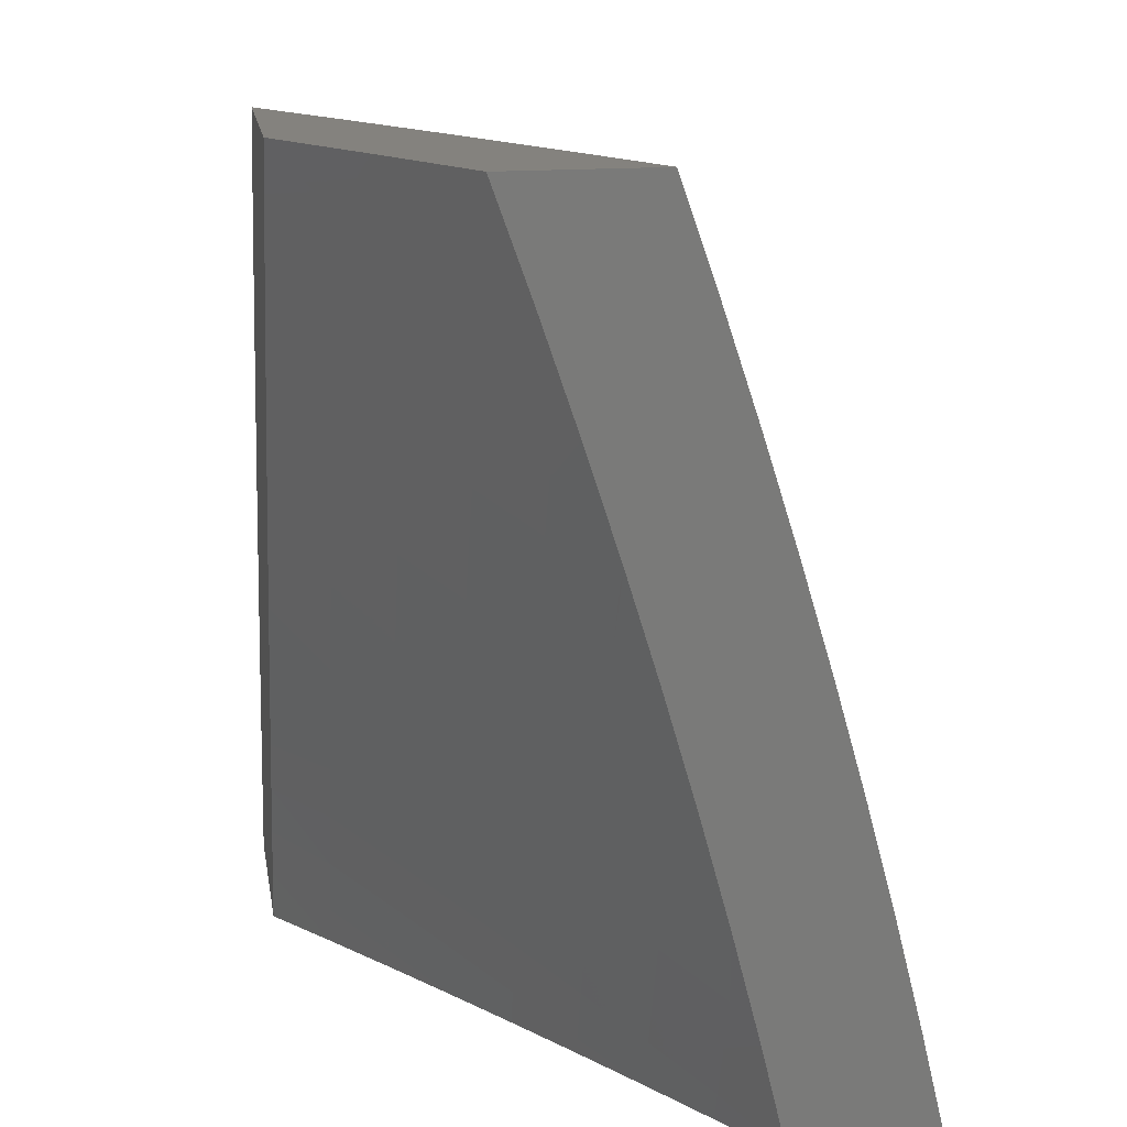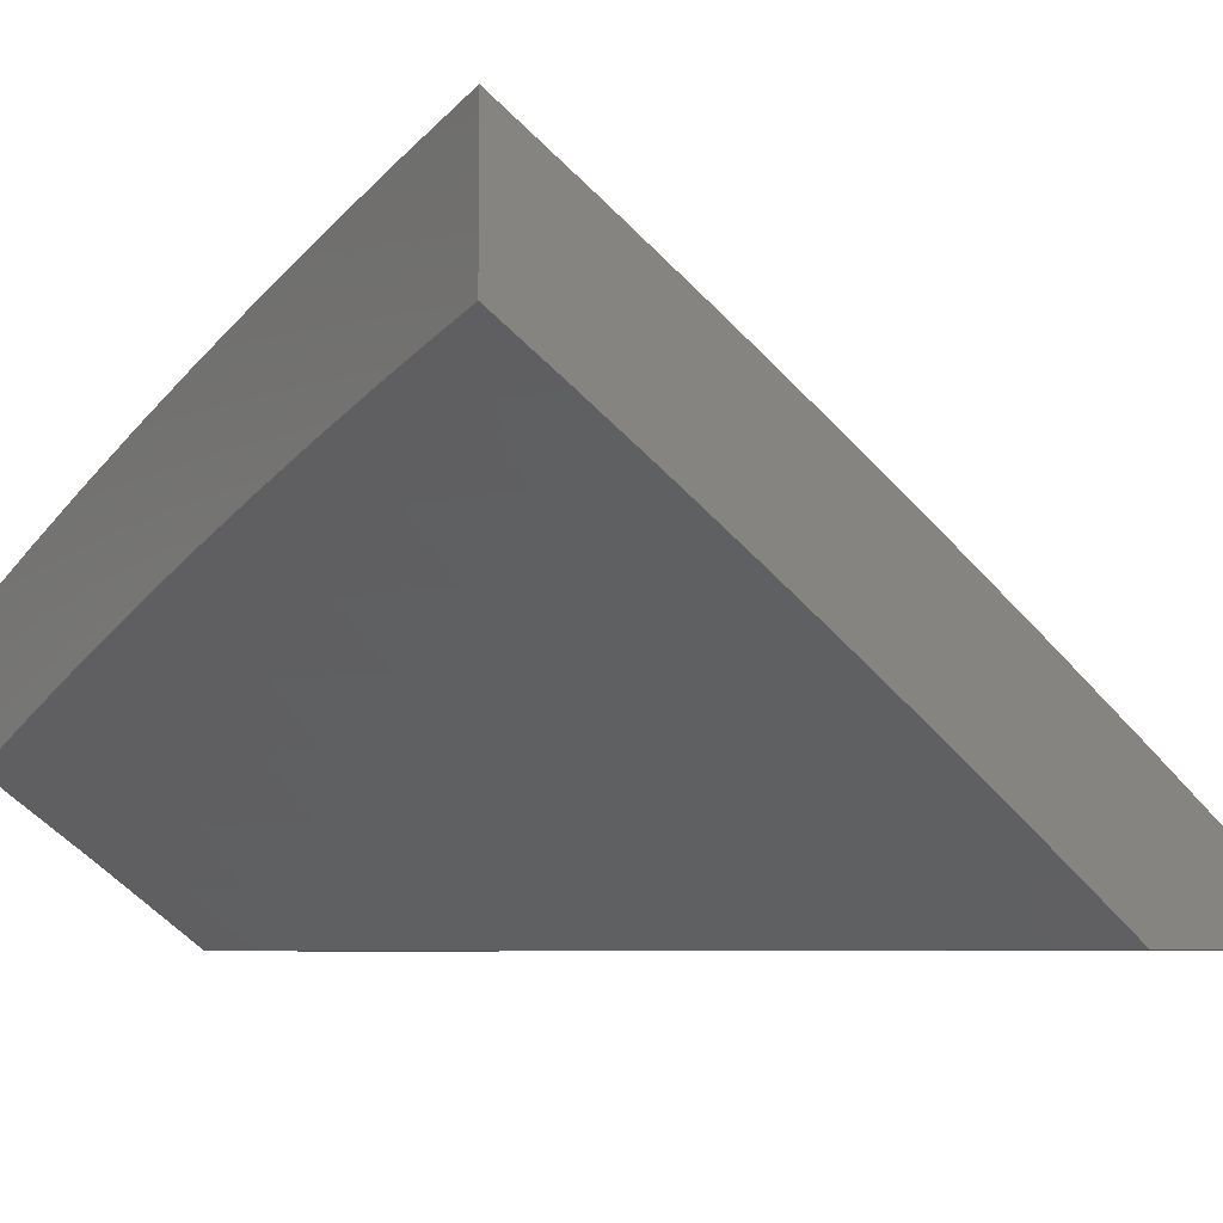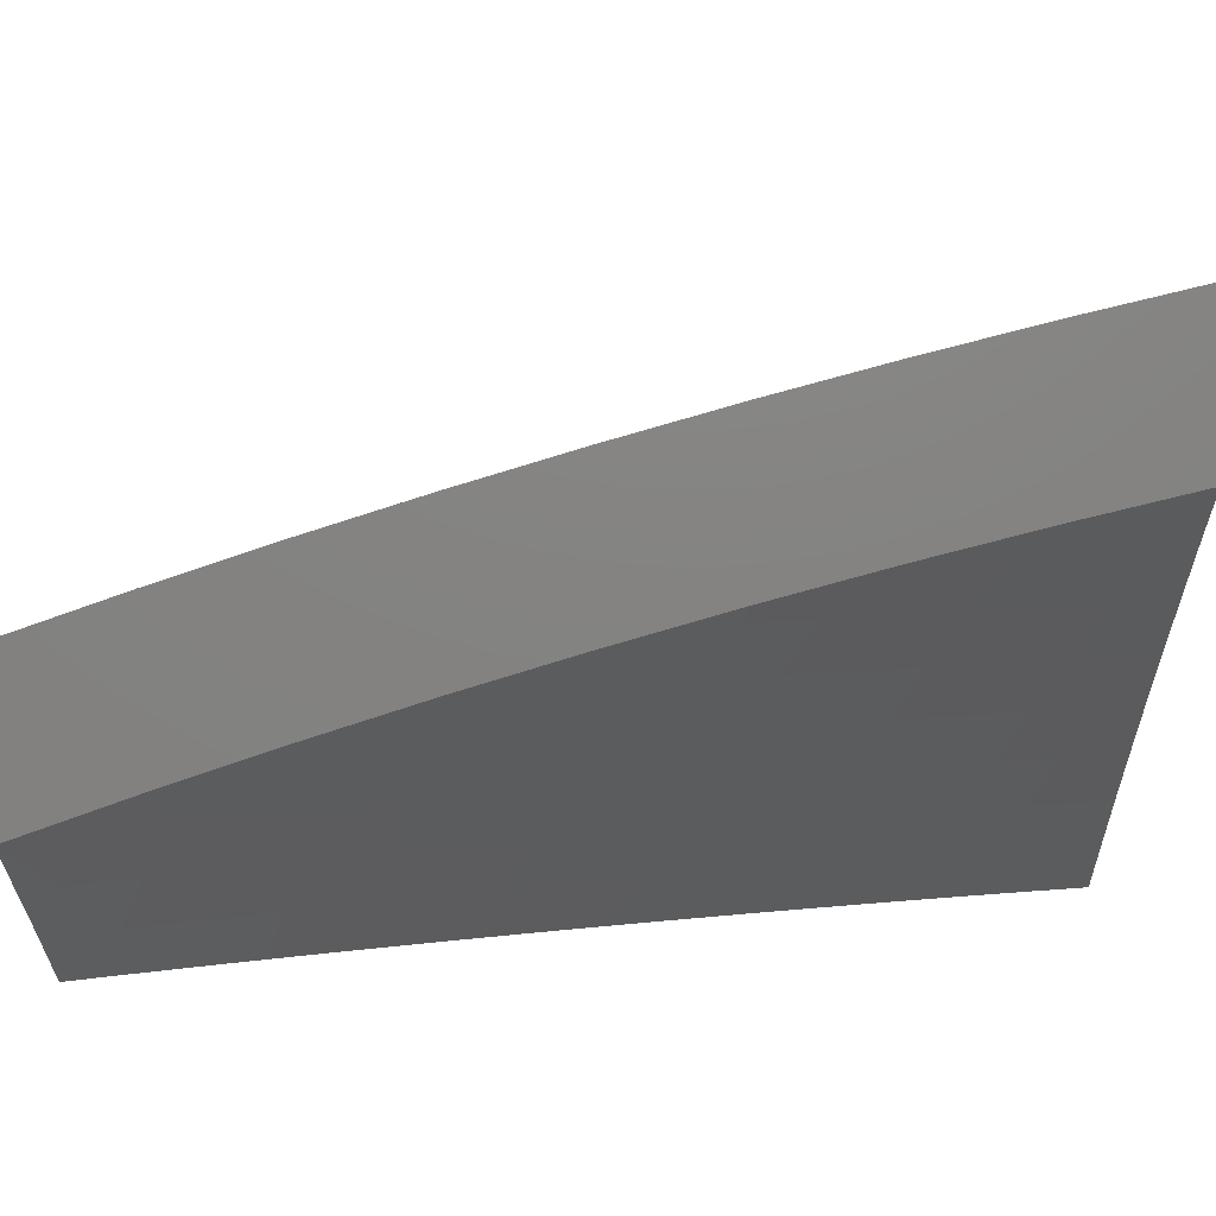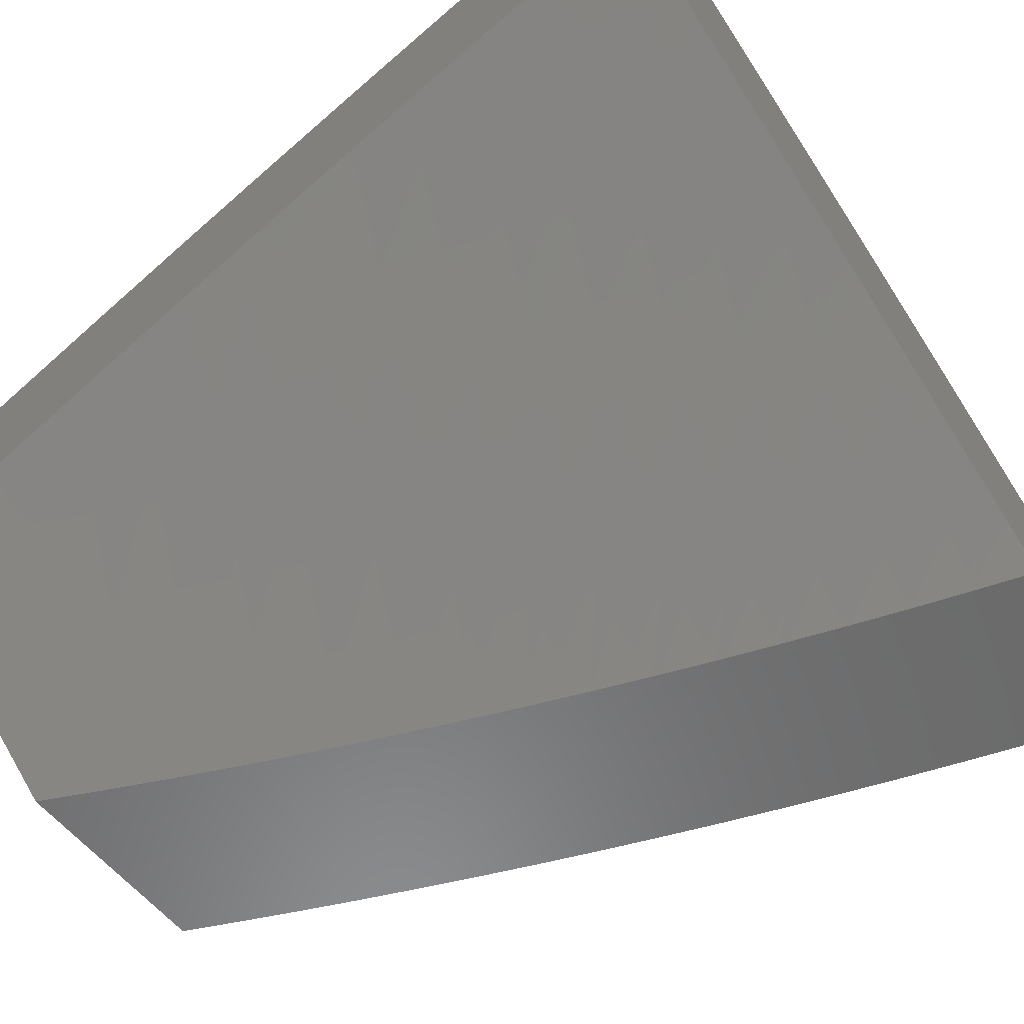
<metadata>
{"format":"stl","ext":"stl","renderer":"f3d","projection":"perspective","resolution":1024,"background":"white","views":[{"elev":17.1,"azim":-99.4,"up":"+Y"},{"elev":-6.6,"azim":-32.7,"up":"+Z"},{"elev":7.4,"azim":-89.2,"up":"+Z"},{"elev":-57.3,"azim":-52.0,"up":"+Z"}]}
</metadata>
<code>
# stl→obj: 311 verts, 618 faces
v 6.771 2 9.085
v 6.878 2 9
v 6.806 2.061 9.043
v 6.858 2.064 9
v 6.837 2.128 9
v 6.781 2.136 9.043
v 6.816 2.192 9
v 6.756 2.211 9.043
v 6.794 2.256 9
v 6.73 2.286 9.043
v 6.772 2.319 9
v 6.703 2.361 9.043
v 6.749 2.382 9
v 6.726 2.445 9
v 6.675 2.435 9.043
v 6.701 2.508 9
v 6.646 2.51 9.043
v 6.677 2.57 9
v 6.616 2.584 9.043
v 6.651 2.632 9
v 6.586 2.658 9.043
v 6.625 2.694 9
v 6.554 2.732 9.043
v 6.599 2.756 9
v 6.571 2.817 9
v 6.521 2.806 9.043
v 6.544 2.878 9
v 6.487 2.88 9.043
v 6.515 2.939 9
v 6.453 2.953 9.043
v 6.486 3 9
v 6.367 3 9.09
v 6.246 3 9.179
v 6.325 2.983 9.127
v 6.36 2.911 9.127
v 6.407 2.932 9.085
v 6.441 2.859 9.085
v 6.123 3 9.266
v 6.151 2.987 9.251
v 6.233 2.939 9.21
v 6.279 2.961 9.169
v 6.314 2.89 9.169
v 6.395 2.839 9.127
v 6.474 2.786 9.085
v 6.104 2.965 9.292
v 6 3 9.352
v 6.058 2.942 9.333
v 6.011 2.919 9.373
v 6.092 2.873 9.333
v 6.045 2.851 9.373
v 6.126 2.804 9.333
v 6.078 2.782 9.373
v 6.159 2.734 9.333
v 6.111 2.713 9.373
v 6.191 2.664 9.333
v 6.143 2.643 9.373
v 6.222 2.594 9.333
v 6.174 2.574 9.373
v 6.252 2.524 9.333
v 6.203 2.504 9.373
v 6.281 2.453 9.333
v 6.233 2.434 9.373
v 6.31 2.383 9.333
v 6.261 2.364 9.373
v 6.337 2.312 9.333
v 6.288 2.294 9.373
v 6.364 2.241 9.333
v 6.314 2.224 9.373
v 6.389 2.17 9.333
v 6.34 2.153 9.373
v 6.414 2.099 9.333
v 6.364 2.082 9.373
v 6.438 2.028 9.333
v 6.388 2.012 9.373
v 6.447 2 9.333
v 6.336 2 9.413
v 6.315 2.066 9.413
v 6.29 2.136 9.413
v 6.24 2.119 9.452
v 6.215 2.189 9.452
v 6.165 2.171 9.491
v 6.14 2.24 9.491
v 6.09 2.222 9.53
v 6.063 2.29 9.53
v 6.014 2.271 9.568
v 6.036 2.357 9.53
v 6 2.379 9.548
v 6.008 2.425 9.53
v 6 2.504 9.512
v 6.057 2.445 9.491
v 6.028 2.513 9.491
v 6.106 2.465 9.452
v 6.077 2.533 9.452
v 6.155 2.484 9.413
v 6.125 2.554 9.413
v 6 2.877 9.395
v 6.031 2.76 9.413
v 6 2.753 9.436
v 6.063 2.691 9.413
v 6.015 2.67 9.452
v 6.095 2.623 9.413
v 6.046 2.602 9.452
v 6 2.629 9.475
v 6 2.253 9.582
v 6.04 2.203 9.568
v 6.115 2.154 9.53
v 6.19 2.102 9.491
v 6.265 2.05 9.452
v 6 2.127 9.614
v 6.065 2.136 9.568
v 6.14 2.085 9.53
v 6.214 2.033 9.491
v 6.225 2 9.491
v 6 2 9.644
v 6.039 2.051 9.606
v 6.015 2.118 9.606
v 6.089 2.068 9.568
v 6.164 2.017 9.53
v 6.113 2 9.568
v 6.488 2.043 9.292
v 6.556 2 9.252
v 6.537 2.059 9.251
v 6.586 2.075 9.21
v 6.513 2.131 9.251
v 6.562 2.147 9.21
v 6.488 2.203 9.251
v 6.537 2.22 9.21
v 6.462 2.275 9.251
v 6.51 2.293 9.21
v 6.435 2.347 9.251
v 6.483 2.365 9.21
v 6.407 2.419 9.251
v 6.455 2.438 9.21
v 6.378 2.491 9.251
v 6.426 2.51 9.21
v 6.348 2.563 9.251
v 6.396 2.582 9.21
v 6.318 2.634 9.251
v 6.365 2.654 9.21
v 6.286 2.705 9.251
v 6.333 2.725 9.21
v 6.254 2.776 9.251
v 6.301 2.797 9.21
v 6.22 2.847 9.251
v 6.267 2.868 9.21
v 6.186 2.917 9.251
v 6.61 2.002 9.21
v 6.664 2 9.169
v 6.659 2.017 9.169
v 6.708 2.031 9.127
v 6.635 2.09 9.169
v 6.684 2.105 9.127
v 6.611 2.163 9.169
v 6.66 2.179 9.127
v 6.585 2.237 9.169
v 6.634 2.253 9.127
v 6.559 2.31 9.169
v 6.607 2.327 9.127
v 6.531 2.383 9.169
v 6.58 2.4 9.127
v 6.503 2.456 9.169
v 6.551 2.474 9.127
v 6.474 2.528 9.169
v 6.522 2.547 9.127
v 6.444 2.601 9.169
v 6.491 2.62 9.127
v 6.413 2.674 9.169
v 6.46 2.693 9.127
v 6.381 2.746 9.169
v 6.428 2.766 9.127
v 6.348 2.818 9.169
v 6.757 2.046 9.085
v 6.733 2.121 9.085
v 6.708 2.195 9.085
v 6.682 2.269 9.085
v 6.655 2.344 9.085
v 6.627 2.418 9.085
v 6.599 2.492 9.085
v 6.569 2.566 9.085
v 6.538 2.639 9.085
v 6.507 2.713 9.085
v 6.464 2.115 9.292
v 6.439 2.187 9.292
v 6.413 2.258 9.292
v 6.386 2.33 9.292
v 6.358 2.401 9.292
v 6.33 2.472 9.292
v 6.3 2.543 9.292
v 6.27 2.614 9.292
v 6.239 2.685 9.292
v 6.206 2.755 9.292
v 6.173 2.825 9.292
v 6.139 2.895 9.292
v 6.265 2.206 9.413
v 6.239 2.276 9.413
v 6.212 2.346 9.413
v 6.184 2.415 9.413
v 6.189 2.258 9.452
v 6.113 2.308 9.491
v 6.162 2.327 9.452
v 6.135 2.396 9.452
v 6.085 2.377 9.491
v 6.127 3 9.091
v 6.252 3 9
v 6.201 2.933 9.062
v 6.282 2.939 9
v 6.233 2.866 9.062
v 6.312 2.879 9
v 6.265 2.798 9.062
v 6.34 2.818 9
v 6.296 2.731 9.062
v 6.368 2.756 9
v 6.327 2.663 9.062
v 6.396 2.695 9
v 6.423 2.633 9
v 6.356 2.595 9.062
v 6.449 2.571 9
v 6.385 2.527 9.062
v 6.475 2.508 9
v 6.413 2.459 9.062
v 6.5 2.445 9
v 6.44 2.39 9.062
v 6.524 2.383 9
v 6.466 2.322 9.062
v 6.548 2.319 9
v 6.491 2.253 9.062
v 6.571 2.256 9
v 6.516 2.185 9.062
v 6.594 2.192 9
v 6.539 2.116 9.062
v 6.616 2.128 9
v 6.562 2.047 9.062
v 6.637 2.064 9
v 6.577 2 9.063
v 6.657 2 9
v 6.496 2 9.124
v 6.489 2.024 9.124
v 6.466 2.092 9.124
v 6.443 2.16 9.124
v 6.418 2.228 9.124
v 6.393 2.296 9.124
v 6.367 2.364 9.124
v 6.341 2.431 9.124
v 6.313 2.499 9.124
v 6.285 2.566 9.124
v 6.256 2.633 9.124
v 6.226 2.7 9.124
v 6.195 2.767 9.124
v 6.164 2.834 9.124
v 6.131 2.9 9.124
v 6.098 2.966 9.124
v 6.029 2.932 9.185
v 6 3 9.181
v 6 2.877 9.224
v 6.061 2.867 9.185
v 6.023 2.769 9.245
v 6.093 2.801 9.185
v 6.054 2.704 9.245
v 6.125 2.735 9.185
v 6.084 2.639 9.245
v 6.155 2.669 9.185
v 6.113 2.573 9.245
v 6.185 2.603 9.185
v 6.142 2.507 9.245
v 6.213 2.537 9.185
v 6.169 2.442 9.245
v 6.241 2.47 9.185
v 6.196 2.376 9.245
v 6.269 2.404 9.185
v 6.222 2.31 9.245
v 6.295 2.337 9.185
v 6.247 2.243 9.245
v 6.321 2.27 9.185
v 6.272 2.177 9.245
v 6.345 2.203 9.185
v 6.296 2.111 9.245
v 6.369 2.136 9.185
v 6.319 2.044 9.245
v 6.393 2.068 9.185
v 6.333 2 9.246
v 6.415 2.001 9.185
v 6.415 2 9.185
v 6.251 2 9.305
v 6.244 2.02 9.305
v 6.221 2.086 9.305
v 6.198 2.152 9.305
v 6.174 2.217 9.305
v 6.149 2.282 9.305
v 6.123 2.348 9.305
v 6.096 2.413 9.305
v 6.069 2.478 9.305
v 6.041 2.543 9.305
v 6.012 2.607 9.305
v 6 2.629 9.306
v 6 2.504 9.345
v 6.023 2.384 9.364
v 6.05 2.32 9.364
v 6.075 2.255 9.364
v 6.1 2.19 9.364
v 6.124 2.126 9.364
v 6.147 2.061 9.364
v 6.168 2 9.364
v 6.084 2 9.422
v 6.072 2.036 9.422
v 6.049 2.1 9.422
v 6.025 2.164 9.422
v 6 2.253 9.416
v 6 2.379 9.381
v 6 2 9.479
v 6 2.127 9.448
v 6 2.753 9.266
f 1 2 3
f 3 2 4
f 3 4 5
f 3 5 6
f 6 5 7
f 6 7 8
f 8 7 9
f 8 9 10
f 10 9 11
f 10 11 12
f 12 11 13
f 12 13 14
f 12 14 15
f 15 14 16
f 15 16 17
f 17 16 18
f 17 18 19
f 19 18 20
f 19 20 21
f 21 20 22
f 21 22 23
f 23 22 24
f 23 24 25
f 23 25 26
f 26 25 27
f 26 27 28
f 28 27 29
f 28 29 30
f 30 29 31
f 30 31 32
f 33 34 32
f 32 34 35
f 32 35 36
f 36 35 37
f 36 37 28
f 28 37 26
f 38 39 33
f 33 39 40
f 33 40 41
f 41 40 42
f 41 42 35
f 35 42 43
f 35 43 37
f 37 43 44
f 37 44 26
f 26 44 23
f 39 38 45
f 45 38 46
f 45 46 47
f 47 46 48
f 47 48 49
f 49 48 50
f 49 50 51
f 51 50 52
f 51 52 53
f 53 52 54
f 53 54 55
f 55 54 56
f 55 56 57
f 57 56 58
f 57 58 59
f 59 58 60
f 59 60 61
f 61 60 62
f 61 62 63
f 63 62 64
f 63 64 65
f 65 64 66
f 65 66 67
f 67 66 68
f 67 68 69
f 69 68 70
f 69 70 71
f 71 70 72
f 71 72 73
f 73 72 74
f 73 74 75
f 75 74 76
f 76 74 72
f 76 72 77
f 77 72 78
f 77 78 79
f 79 78 80
f 79 80 81
f 81 80 82
f 81 82 83
f 83 82 84
f 83 84 85
f 85 84 86
f 85 86 87
f 87 86 88
f 87 88 89
f 89 88 90
f 89 90 91
f 91 90 92
f 91 92 93
f 93 92 94
f 93 94 95
f 95 94 60
f 95 60 58
f 46 96 48
f 48 96 50
f 50 96 97
f 97 96 98
f 97 98 99
f 99 98 100
f 99 100 101
f 101 100 102
f 101 102 95
f 95 102 93
f 98 103 100
f 100 103 102
f 102 103 91
f 91 103 89
f 87 104 85
f 85 104 105
f 85 105 83
f 83 105 106
f 83 106 81
f 81 106 107
f 81 107 79
f 79 107 108
f 79 108 77
f 77 108 76
f 104 109 105
f 105 109 110
f 105 110 106
f 106 110 111
f 106 111 107
f 107 111 112
f 107 112 108
f 108 112 113
f 108 113 76
f 114 115 109
f 109 115 116
f 109 116 110
f 110 116 117
f 110 117 111
f 111 117 118
f 111 118 112
f 112 118 113
f 114 119 115
f 115 119 117
f 115 117 116
f 117 119 118
f 118 119 113
f 73 75 120
f 120 75 121
f 120 121 122
f 122 121 123
f 122 123 124
f 124 123 125
f 124 125 126
f 126 125 127
f 126 127 128
f 128 127 129
f 128 129 130
f 130 129 131
f 130 131 132
f 132 131 133
f 132 133 134
f 134 133 135
f 134 135 136
f 136 135 137
f 136 137 138
f 138 137 139
f 138 139 140
f 140 139 141
f 140 141 142
f 142 141 143
f 142 143 144
f 144 143 145
f 144 145 146
f 146 145 40
f 146 40 39
f 123 121 147
f 147 121 148
f 147 148 149
f 149 148 150
f 149 150 151
f 151 150 152
f 151 152 153
f 153 152 154
f 153 154 155
f 155 154 156
f 155 156 157
f 157 156 158
f 157 158 159
f 159 158 160
f 159 160 161
f 161 160 162
f 161 162 163
f 163 162 164
f 163 164 165
f 165 164 166
f 165 166 167
f 167 166 168
f 167 168 169
f 169 168 170
f 169 170 171
f 171 170 43
f 171 43 42
f 148 1 150
f 150 1 172
f 150 172 152
f 152 172 173
f 152 173 154
f 154 173 174
f 154 174 156
f 156 174 175
f 156 175 158
f 158 175 176
f 158 176 160
f 160 176 177
f 160 177 162
f 162 177 178
f 162 178 164
f 164 178 179
f 164 179 166
f 166 179 180
f 166 180 168
f 168 180 181
f 168 181 170
f 170 181 44
f 170 44 43
f 172 1 3
f 173 172 3
f 123 147 149
f 123 149 151
f 174 173 6
f 6 173 3
f 125 123 151
f 125 151 153
f 71 73 120
f 120 122 182
f 182 122 124
f 182 124 183
f 183 124 126
f 183 126 184
f 184 126 128
f 184 128 185
f 185 128 130
f 185 130 186
f 186 130 132
f 186 132 187
f 187 132 134
f 187 134 188
f 188 134 136
f 188 136 189
f 189 136 138
f 189 138 190
f 190 138 140
f 190 140 191
f 191 140 142
f 191 142 192
f 192 142 144
f 192 144 193
f 193 144 146
f 193 146 45
f 45 146 39
f 175 174 8
f 8 174 6
f 127 125 153
f 127 153 155
f 69 71 182
f 182 71 120
f 69 182 183
f 78 72 70
f 176 175 10
f 10 175 8
f 129 127 155
f 129 155 157
f 67 69 183
f 67 183 184
f 78 70 194
f 194 70 68
f 194 68 195
f 195 68 66
f 195 66 196
f 196 66 64
f 196 64 197
f 197 64 62
f 197 62 94
f 94 62 60
f 177 176 12
f 12 176 10
f 131 129 157
f 131 157 159
f 65 67 184
f 65 184 185
f 78 194 80
f 80 194 198
f 80 198 82
f 82 198 199
f 82 199 84
f 84 199 86
f 198 194 195
f 178 177 15
f 15 177 12
f 133 131 159
f 133 159 161
f 63 65 185
f 63 185 186
f 198 195 200
f 200 195 196
f 200 196 201
f 201 196 197
f 201 197 92
f 92 197 94
f 179 178 17
f 17 178 15
f 135 133 161
f 135 161 163
f 61 63 186
f 61 186 187
f 198 200 199
f 199 200 202
f 199 202 86
f 86 202 88
f 202 200 201
f 180 179 19
f 19 179 17
f 137 135 163
f 137 163 165
f 59 61 187
f 59 187 188
f 92 90 201
f 201 90 202
f 90 88 202
f 181 180 21
f 21 180 19
f 139 137 165
f 139 165 167
f 57 59 188
f 57 188 189
f 44 181 23
f 23 181 21
f 141 139 167
f 141 167 169
f 55 57 189
f 55 189 190
f 101 95 58
f 101 58 56
f 102 91 93
f 143 141 169
f 143 169 171
f 53 55 190
f 53 190 191
f 99 101 56
f 99 56 54
f 145 143 171
f 145 171 42
f 51 53 191
f 51 191 192
f 97 99 54
f 97 54 52
f 32 36 30
f 30 36 28
f 40 145 42
f 49 51 192
f 49 192 193
f 50 97 52
f 33 41 34
f 34 41 35
f 47 49 193
f 47 193 45
f 203 204 205
f 205 204 206
f 205 206 207
f 207 206 208
f 207 208 209
f 209 208 210
f 209 210 211
f 211 210 212
f 211 212 213
f 213 212 214
f 213 214 215
f 213 215 216
f 216 215 217
f 216 217 218
f 218 217 219
f 218 219 220
f 220 219 221
f 220 221 222
f 222 221 223
f 222 223 224
f 224 223 225
f 224 225 226
f 226 225 227
f 226 227 228
f 228 227 229
f 228 229 230
f 230 229 231
f 230 231 232
f 232 231 233
f 232 233 234
f 234 233 235
f 234 236 232
f 232 236 237
f 232 237 230
f 230 237 238
f 230 238 228
f 228 238 239
f 228 239 226
f 226 239 240
f 226 240 224
f 224 240 241
f 224 241 222
f 222 241 242
f 222 242 220
f 220 242 243
f 220 243 218
f 218 243 244
f 218 244 216
f 216 244 245
f 216 245 213
f 213 245 246
f 213 246 211
f 211 246 247
f 211 247 209
f 209 247 248
f 209 248 207
f 207 248 249
f 207 249 205
f 205 249 250
f 205 250 251
f 251 250 252
f 251 252 253
f 253 252 254
f 254 252 255
f 254 255 256
f 256 255 257
f 256 257 258
f 258 257 259
f 258 259 260
f 260 259 261
f 260 261 262
f 262 261 263
f 262 263 264
f 264 263 265
f 264 265 266
f 266 265 267
f 266 267 268
f 268 267 269
f 268 269 270
f 270 269 271
f 270 271 272
f 272 271 273
f 272 273 274
f 274 273 275
f 274 275 276
f 276 275 277
f 276 277 278
f 278 277 279
f 278 279 280
f 280 279 281
f 280 281 282
f 282 281 237
f 282 237 236
f 280 283 278
f 278 283 284
f 278 284 276
f 276 284 285
f 276 285 274
f 274 285 286
f 274 286 272
f 272 286 287
f 272 287 270
f 270 287 288
f 270 288 268
f 268 288 289
f 268 289 266
f 266 289 290
f 266 290 264
f 264 290 291
f 264 291 262
f 262 291 292
f 262 292 260
f 260 292 293
f 260 293 294
f 294 293 292
f 294 292 295
f 295 292 291
f 295 291 296
f 296 291 290
f 296 290 297
f 297 290 289
f 297 289 298
f 298 289 288
f 298 288 299
f 299 288 287
f 299 287 300
f 300 287 286
f 300 286 301
f 301 286 285
f 301 285 302
f 302 285 284
f 302 284 283
f 302 303 301
f 301 303 304
f 301 304 300
f 300 304 305
f 300 305 299
f 299 305 306
f 299 306 298
f 298 306 307
f 298 307 297
f 297 307 308
f 297 308 296
f 296 308 295
f 303 309 304
f 304 309 310
f 304 310 305
f 305 310 306
f 310 307 306
f 260 294 258
f 258 294 311
f 258 311 256
f 256 311 254
f 253 203 251
f 251 203 205
f 257 255 250
f 250 255 252
f 257 250 249
f 259 257 249
f 259 249 248
f 261 259 248
f 261 248 247
f 263 261 247
f 263 247 246
f 265 263 246
f 265 246 245
f 267 265 245
f 267 245 244
f 269 267 244
f 269 244 243
f 271 269 243
f 271 243 242
f 273 271 242
f 273 242 241
f 275 273 241
f 275 241 240
f 277 275 240
f 277 240 239
f 279 277 239
f 279 239 238
f 281 279 238
f 281 238 237
f 46 38 253
f 253 38 203
f 203 38 33
f 203 33 32
f 31 204 32
f 32 204 203
f 29 210 31
f 31 210 208
f 31 208 206
f 210 29 212
f 212 29 27
f 212 27 214
f 214 27 25
f 214 25 215
f 215 25 24
f 215 24 217
f 217 24 22
f 217 22 219
f 219 22 20
f 219 20 221
f 221 20 18
f 221 18 223
f 223 18 16
f 223 16 225
f 225 16 14
f 225 14 227
f 227 14 13
f 227 13 229
f 229 13 11
f 229 11 231
f 231 11 9
f 231 9 233
f 233 9 7
f 233 7 235
f 235 7 5
f 235 5 4
f 4 2 235
f 206 204 31
f 2 1 235
f 235 1 234
f 234 1 148
f 234 148 236
f 236 148 121
f 236 121 282
f 282 121 75
f 282 75 280
f 280 75 283
f 283 75 76
f 283 76 302
f 302 76 113
f 302 113 303
f 303 113 119
f 303 119 309
f 309 119 114
f 114 109 309
f 309 109 104
f 309 104 310
f 310 104 87
f 310 87 307
f 307 87 89
f 307 89 308
f 308 89 103
f 308 103 295
f 295 103 98
f 295 98 294
f 294 98 96
f 294 96 311
f 311 96 46
f 311 46 254
f 254 46 253

</code>
